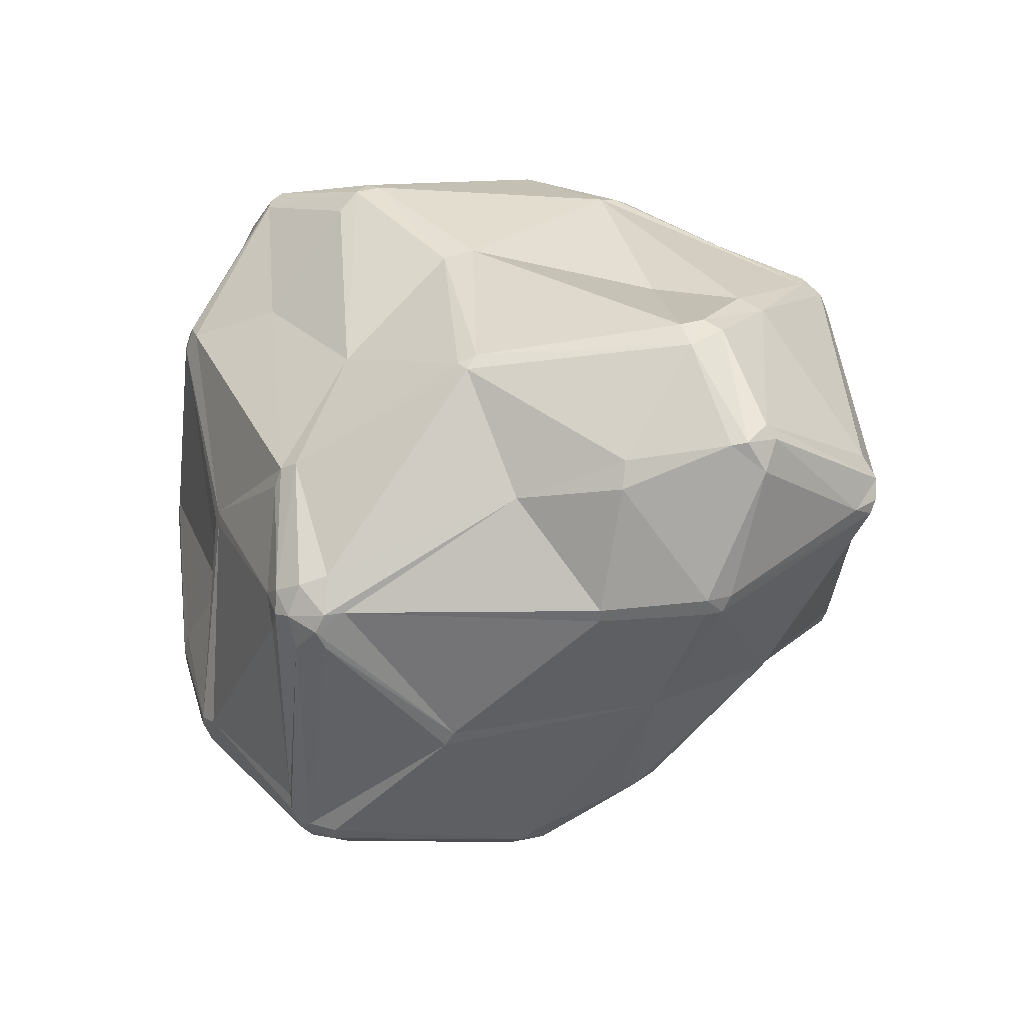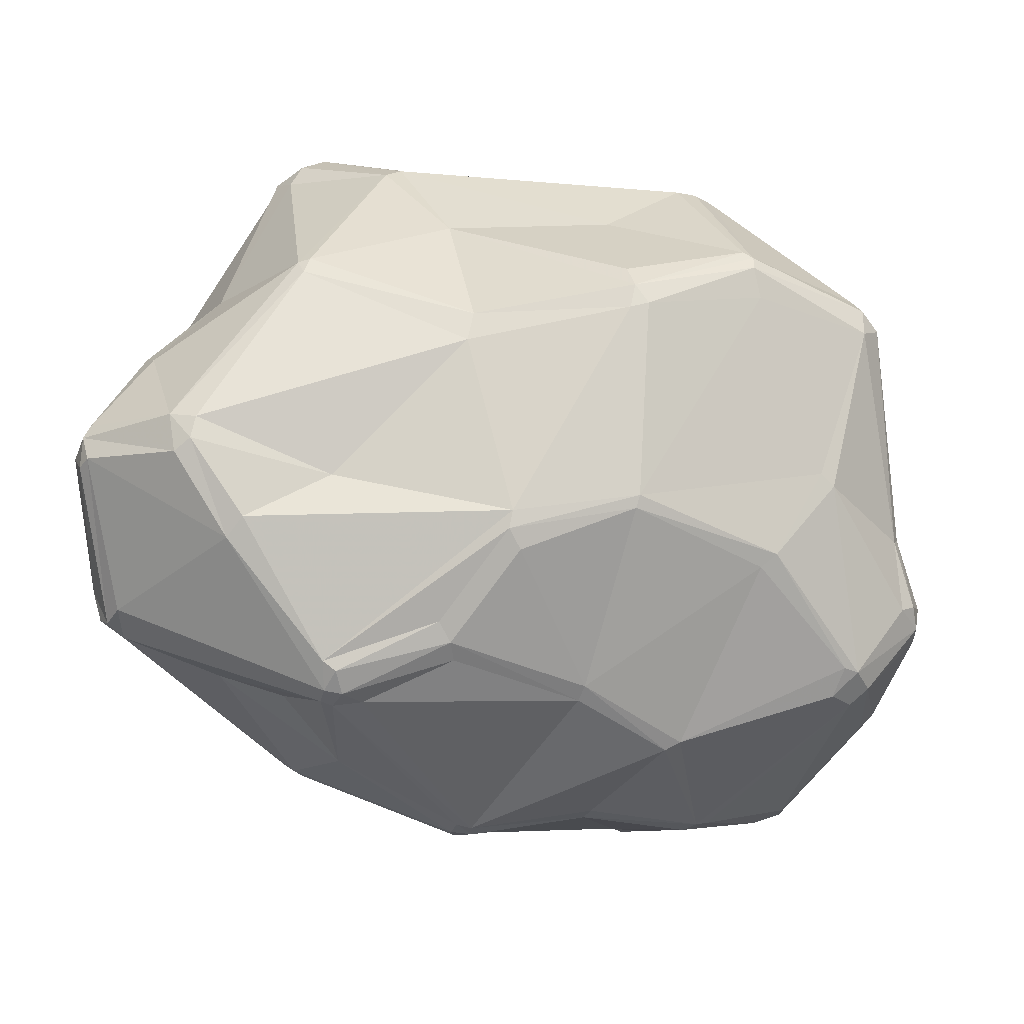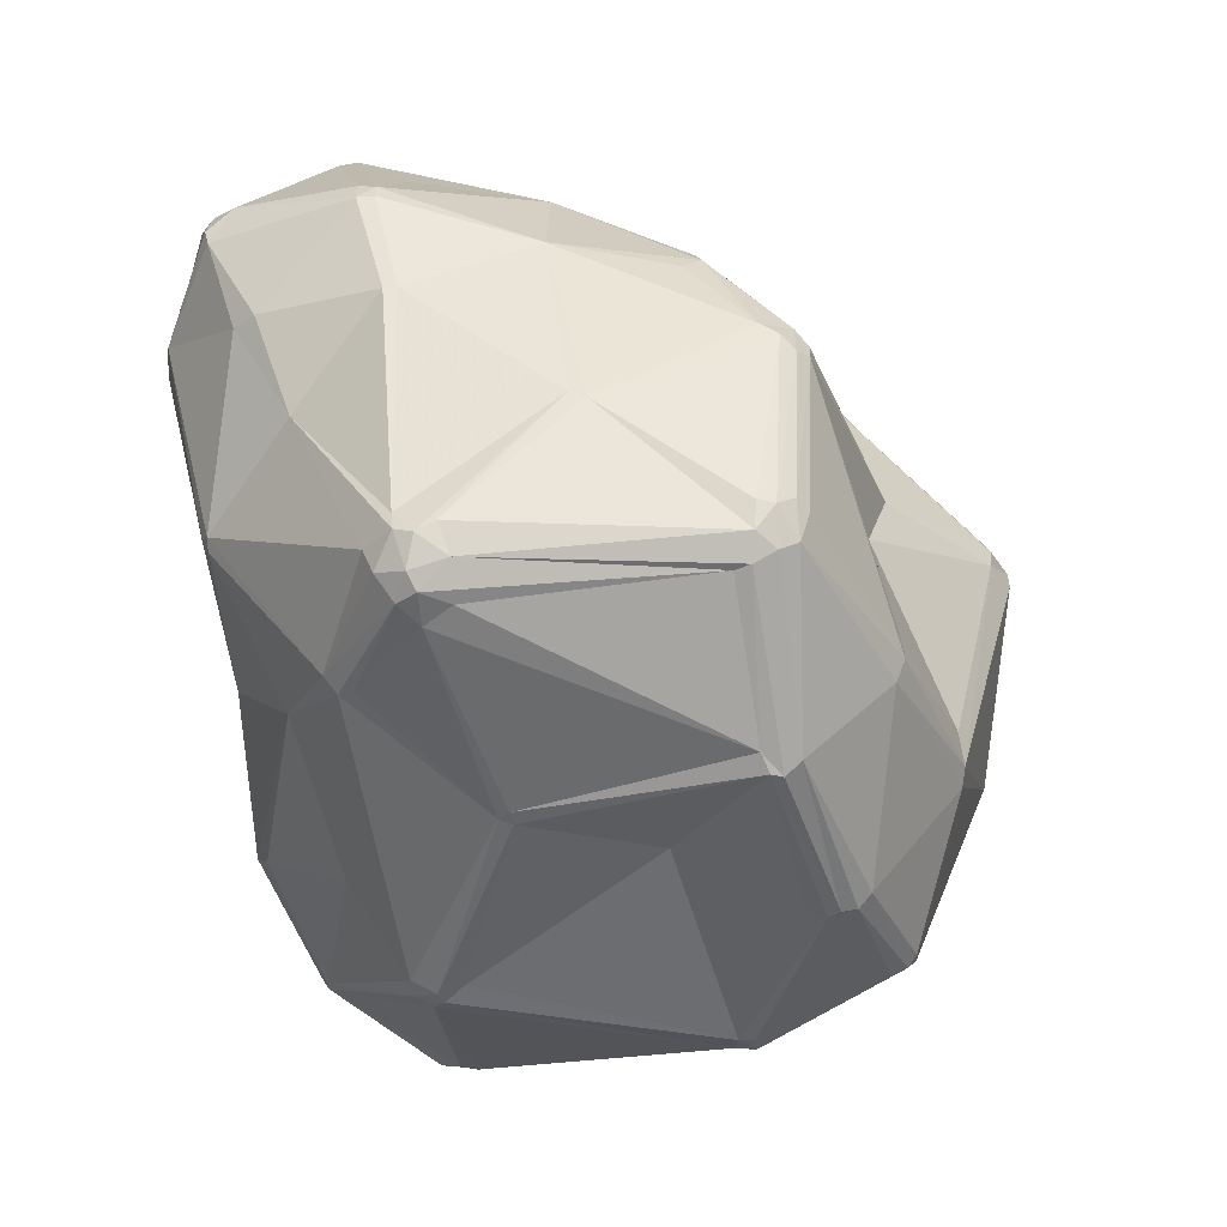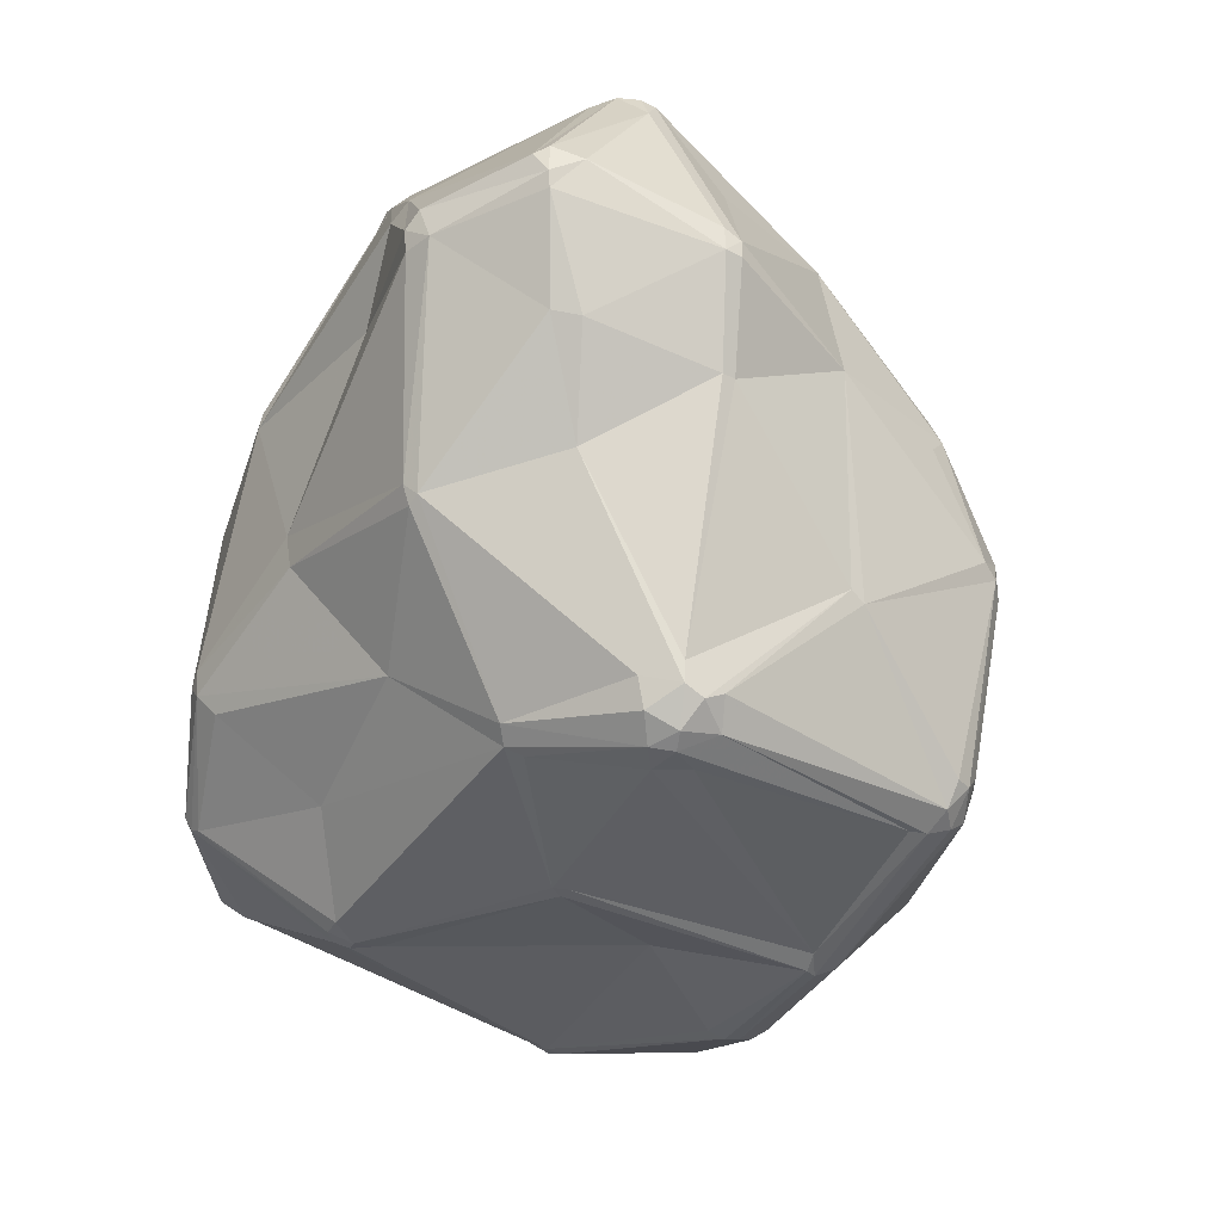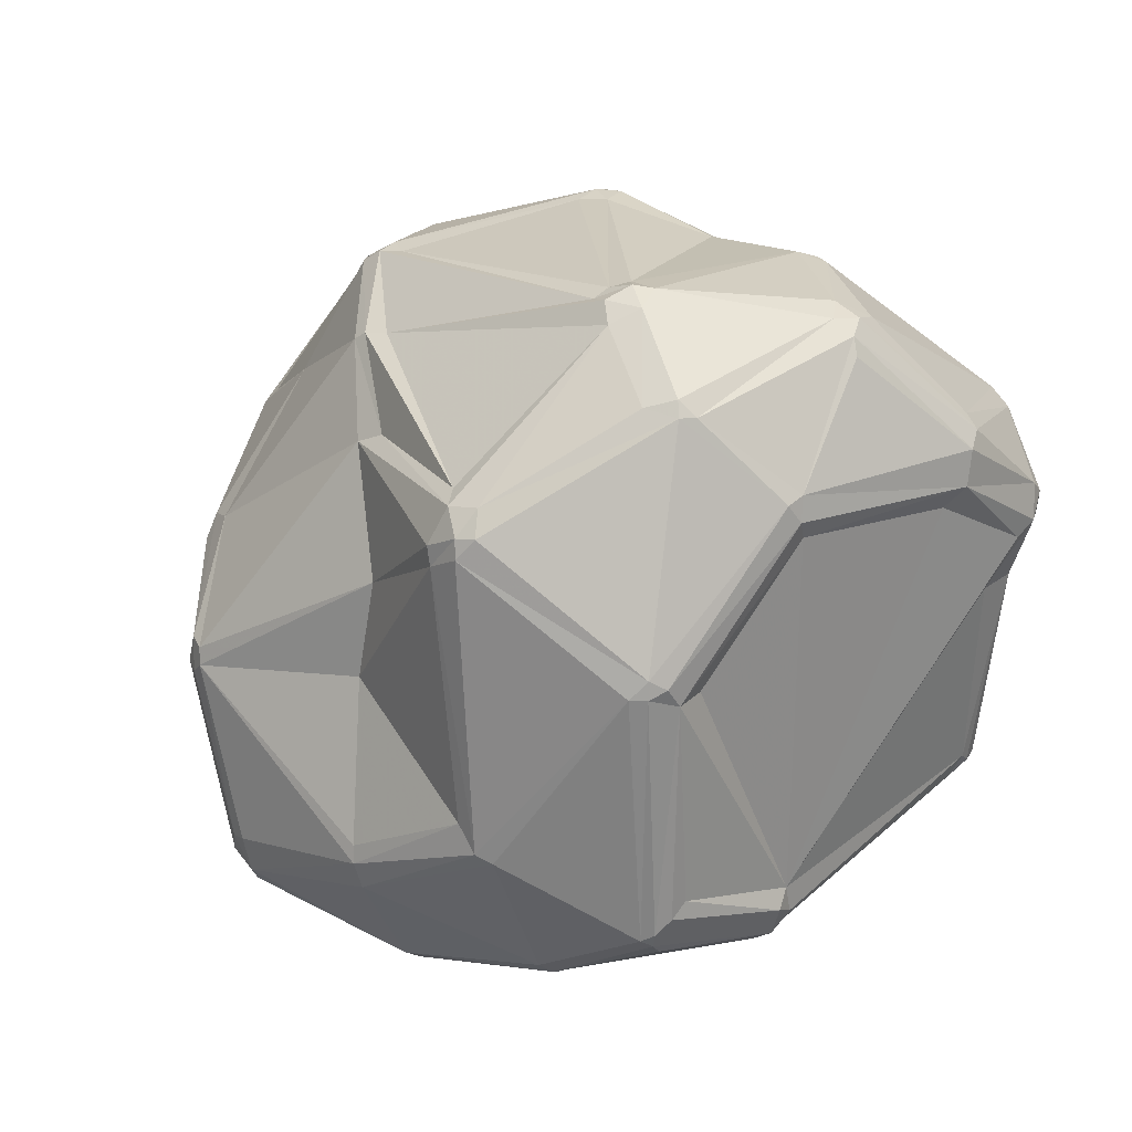
<metadata>
{"format":"obj","ext":"obj","renderer":"f3d","projection":"perspective","resolution":1024,"background":"white","views":[{"elev":27.8,"azim":-108.1,"up":"+Y"},{"elev":72.3,"azim":11.2,"up":"+Y"},{"elev":-54.2,"azim":-76.6,"up":"+Z"},{"elev":-34.0,"azim":-116.8,"up":"+Z"},{"elev":8.2,"azim":29.7,"up":"+Z"}]}
</metadata>
<code>
v 100.2 113 140.2
v 99.9 115.1 138
v 100.2 113 138
v 100.2 115.1 141.3
v 101.7 130.8 145.8
v 103.5 134.2 147.8
v 103.5 134.2 141.9
v 102.9 134.6 143.8
v 105.5 112.8 126.1
v 105.7 111.2 126.1
v 106.4 120.8 160.8
v 107.8 119.2 163.6
v 104.5 135.8 146.8
v 107.1 128.4 129.3
v 106 111.6 151.8
v 108.8 95.46 135.1
v 108.7 131.5 130.2
v 108.2 120.8 164.4
v 109.7 123.1 165.1
v 110.6 117.7 165.1
v 112.6 95.91 151.9
v 112 121.4 166.2
v 111.2 125.8 163.6
v 113.1 93.48 109.1
v 114.1 80.85 132.8
v 113.6 91.57 108.1
v 113.9 96.89 153.5
v 115.2 112.6 95.81
v 114.4 125.5 118.1
v 115.6 107.8 93.34
v 115.2 78.79 135.1
v 117 143.3 145.9
v 115.7 110.1 92.18
v 115.6 112.5 93.34
v 116.7 73.16 121.3
v 116.2 79.58 138.4
v 115.2 142.8 141
v 119 115.4 91.11
v 118.2 106.8 90.15
v 119.6 69.71 123.6
v 118.2 116.5 94.56
v 118.3 111.6 89.34
v 117.8 71.12 120.1
v 118.8 144.2 144
v 118.8 144 141
v 119.6 69.71 119
v 119.3 77.37 138.4
v 121.7 75.61 94.99
v 121.7 113.6 88.68
v 121.5 68.43 120.1
v 122.8 107.7 88.2
v 120.5 110.9 88.2
v 124.8 111.6 88.2
v 122.7 73.62 94.99
v 121.5 68.43 122.5
v 125.9 141.1 155.3
v 124.1 71.74 97.31
v 123.4 76.17 92.01
v 125.2 87.39 157.3
v 125.9 138.4 115.3
v 126.3 77.09 90.18
v 125.3 118.4 168.2
v 126.6 72.04 92.9
v 127.1 139.6 116.9
v 127.4 138.7 114.6
v 127.5 142.6 152.5
v 126.6 79.17 90.18
v 126.2 70.68 97.31
v 125.9 74.24 91.24
v 134.2 100.6 175.1
v 132.7 125.2 94.36
v 134.8 121.6 169.9
v 133.8 121.9 91.82
v 135.9 102.4 176
v 134.5 123.9 92.81
v 135.5 86.29 171.7
v 137.1 141.1 144.4
v 135.4 87.83 172.4
v 137 101.2 176.2
v 140.9 137.4 167.8
v 138.4 85.79 173
v 138.9 88.38 174.1
v 141.6 135.1 171.1
v 141.2 132.7 172
v 140.7 76.46 162.3
v 144.1 133.5 104.4
v 141.5 86.29 173
v 142.8 132.5 172.2
v 142.5 76.14 163.1
v 143.1 114.7 175.7
v 142.8 137.3 168.8
v 146.4 132.7 171.1
v 148.5 78.62 82.71
v 147.9 64.43 98.14
v 145.8 76.14 163.1
v 145.4 80.48 83.69
v 144 135.1 171.1
v 148.3 65.71 94.9
v 147.5 76.4 83.69
v 147.5 66.68 121.3
v 145.6 69.71 150.1
v 147.9 64.43 100.5
v 150.8 143.9 123.8
v 147.8 79.98 82.71
v 151.2 64.43 133.6
v 150.8 143.3 119.9
v 150.8 110.3 87.32
v 149.8 68.79 151.2
v 149.9 108.8 87.06
v 151.7 108.8 87.06
v 154.5 138.9 160.3
v 157.1 135.4 164
v 156.4 137.6 162.4
v 158.8 101.6 179.5
v 160 93.41 88.46
v 160.1 109.2 180.2
v 161.1 145 145.8
v 159.8 104.7 180.9
v 159.5 106.8 180.9
v 162.1 108.6 180.2
v 162.3 106.5 180.6
v 161.1 144.6 148.1
v 162.7 102.2 179.5
v 166.1 53.34 140.5
v 166.3 53.65 138
v 163 143.2 150.2
v 165.1 132.5 99.2
v 165.5 60.76 106.1
v 169.9 61.45 101.6
v 168.8 53.65 145.2
v 170.8 146.5 113.1
v 168 56.01 146.9
v 170.8 51.91 141.7
v 170.8 146.7 116.4
v 169.3 144.5 110.4
v 170.3 78.07 84.39
v 170.4 80.28 85.02
v 169.8 76.51 84.39
v 167.8 60.68 102.7
v 169.5 72.88 86.21
v 170.4 74.67 85.02
v 172.8 53.65 145.2
v 173.3 52.3 141.7
v 175.1 123.9 88.56
v 173.5 128 164.4
v 173 146.5 115.3
v 173.5 126.7 89.81
v 170.8 51.91 139.2
v 176.1 126.7 89.81
v 176.3 142.8 141.8
v 174 129.6 162.7
v 174.8 120.6 88.82
v 176.9 123.5 88.82
v 176.9 104.1 174.9
v 176.5 143.3 140.2
v 178.1 125.2 89.81
v 177.7 106.4 174.2
v 182.1 67.15 165.5
v 179.1 72.83 169.5
v 178.1 70.9 168.3
v 180.6 69.1 168.3
v 181.3 74.45 170.2
v 182.8 71.75 170
v 183.8 140.7 103.4
v 185.1 70.14 92.16
v 185.3 141.1 104.1
v 185.6 141.9 105.8
v 186.2 71.42 91.38
v 185.9 121.2 167.2
v 185.5 69.23 167.4
v 185.9 73.41 90.19
v 187.2 141.1 109.5
v 185.2 72.83 169.5
v 189 59.69 123.5
v 186.9 70.46 93.03
v 190 92.09 88.41
v 188.8 63.15 156.5
v 187.7 121.7 165.8
v 189.6 73.16 96.99
v 190.7 100.2 173.2
v 188.7 71.37 94.96
v 191 60.71 123.5
v 190.3 90.21 88.21
v 191.2 60.41 125.8
v 192.5 64.76 157.5
v 193.7 102.1 172
v 192.4 102.7 172.5
v 192.9 64.22 155.4
v 193.6 68.68 123.5
v 192.7 90.48 89.19
v 193.6 134.8 144
v 193.2 64.41 122.4
v 193.1 93.09 90.41
v 192.8 62.12 124.6
v 194.7 90.48 95.34
v 195.3 135.3 142
v 194.6 88.8 92.78
v 194.5 92.09 91.94
v 194.4 65.75 155.4
v 200 128.6 102.4
v 199.3 134.1 129.6
v 201.3 131.4 104.6
v 201.8 126.4 103.3
v 202 132.3 108.1
v 202.5 73.03 145.1
v 202.5 84.9 166
v 201.3 133.1 130.7
v 201.1 88.02 167.9
v 203.4 75.01 146.2
v 203.8 127.5 105.4
v 203.9 129.2 106.3
v 204.5 87.73 166
v 204.5 91.22 166
v 202.5 77.14 141
v 203.1 75.09 143
v 203.9 125.7 106.3
v 204.9 85.29 163.9
v 205.5 84.83 161.6
v 206.4 122.4 156
v 207.2 124.8 152.5
v 209.1 119.7 156
v 209.1 123.9 152.5
v 210.2 115.6 130.6
v 211.1 120.4 153.5
v 211.4 121.5 133
v 211 98.89 142.7
v 212.8 101.5 154.1
v 211.9 119.8 132.1
v 213.8 99.41 145.4
v 214.2 101.5 152.2
v 214.5 99.19 150
v 215.2 113.6 137.7
v 213.9 121.5 142.1
v 215.5 119.8 141
v 216.5 117.8 143.3
v 216.6 115.5 144.5
v 216.6 115.5 139.8
g foo
f 72 90 84
f 184 148 174
f 63 68 57
f 63 98 94
f 26 30 58
f 167 146 172
f 178 187 219
f 93 96 104
f 34 33 28
f 51 96 67
f 48 58 54
f 107 75 147
f 96 51 53
f 61 69 58
f 69 63 54
f 50 102 100
f 67 61 39
f 26 58 48
f 74 78 82
f 40 36 31
f 15 1 21
f 27 78 70
f 22 74 62
f 56 23 83
f 56 80 66
f 22 19 18
f 196 150 191
f 126 150 122
f 45 44 77
f 29 9 14
f 3 2 9
f 65 106 86
f 134 155 146
f 103 106 64
f 153 149 156
f 75 127 147
f 155 122 150
f 155 117 122
f 225 211 204
f 200 210 203
f 172 201 204
f 146 167 131
f 166 164 131
f 219 187 221
f 222 220 219
f 220 222 196
f 122 113 126
f 224 227 230
f 196 222 207
f 224 221 227
f 161 95 158
f 159 162 123
f 206 208 173
f 187 169 157
f 159 123 114
f 98 99 140
f 231 209 229
f 168 165 140
f 235 234 233
f 144 149 153
f 110 115 104
f 175 192 182
f 232 237 229
f 226 232 229
f 54 63 57
f 184 205 188
f 130 124 133
f 30 26 24
f 69 54 58
f 52 39 42
f 99 69 93
f 52 67 39
f 51 67 52
f 39 61 58
f 30 39 58
f 110 104 109
f 40 46 55
f 50 55 46
f 109 53 107
f 109 96 53
f 104 96 109
f 104 138 93
f 138 141 99
f 93 138 99
f 99 63 69
f 99 98 63
f 61 93 69
f 67 96 61
f 96 93 61
f 63 94 68
f 102 50 94
f 28 9 29
f 24 28 33
f 57 68 50
f 35 31 25
f 46 54 57
f 43 26 48
f 43 40 35
f 35 26 43
f 43 48 54
f 43 46 40
f 43 54 46
f 105 55 50
f 57 50 46
f 68 94 50
f 36 40 47
f 31 35 40
f 16 10 24
f 47 40 55
f 101 47 55
f 85 76 59
f 55 105 101
f 100 105 50
f 78 76 81
f 85 47 101
f 76 89 81
f 108 132 89
f 82 87 114
f 185 170 177
f 81 95 160
f 87 81 160
f 159 87 160
f 85 101 108
f 81 89 95
f 108 89 85
f 81 87 82
f 76 85 89
f 47 59 36
f 85 59 47
f 21 36 59
f 59 78 27
f 76 78 59
f 78 81 82
f 74 82 79
f 59 27 21
f 27 70 20
f 31 36 21
f 70 78 74
f 79 82 118
f 16 35 25
f 16 26 35
f 1 4 2
f 24 26 16
f 31 16 25
f 16 31 21
f 1 2 3
f 16 21 1
f 4 5 2
f 27 12 21
f 19 23 13
f 11 19 6
f 20 18 12
f 11 4 12
f 120 88 116
f 62 90 72
f 84 90 88
f 90 62 74
f 22 70 74
f 22 20 70
f 27 20 12
f 15 21 12
f 12 1 15
f 12 4 1
f 19 11 18
f 18 11 12
f 18 20 22
f 22 23 19
f 91 80 83
f 84 22 62
f 84 62 72
f 84 23 22
f 19 13 6
f 23 56 13
f 83 23 84
f 56 83 80
f 97 91 83
f 97 83 88
f 97 88 92
f 113 97 112
f 88 83 84
f 154 157 120
f 122 80 111
f 111 91 113
f 80 91 111
f 117 134 103
f 45 103 64
f 77 44 66
f 56 66 44
f 45 37 44
f 56 44 32
f 37 32 44
f 13 56 32
f 13 8 6
f 8 5 6
f 4 11 5
f 11 6 5
f 8 7 5
f 8 32 37
f 13 32 8
f 8 37 7
f 7 14 2
f 41 38 34
f 14 7 17
f 2 5 7
f 37 17 7
f 17 29 14
f 24 33 30
f 42 38 49
f 29 34 28
f 42 34 38
f 52 42 49
f 39 30 33
f 39 33 42
f 29 41 34
f 42 33 34
f 52 53 51
f 49 53 52
f 24 10 28
f 10 9 28
f 3 10 16
f 16 1 3
f 10 3 9
f 14 9 2
f 107 110 109
f 73 107 53
f 73 49 75
f 75 107 73
f 38 71 49
f 53 49 73
f 71 75 49
f 71 38 41
f 75 71 86
f 131 134 146
f 29 60 41
f 65 71 60
f 60 71 41
f 60 29 17
f 64 65 60
f 86 71 65
f 37 60 17
f 37 64 60
f 37 45 64
f 45 77 103
f 64 106 65
f 134 131 106
f 103 134 106
f 135 164 127
f 135 86 131
f 106 131 86
f 135 127 86
f 75 86 127
f 136 141 138
f 147 149 144
f 144 107 147
f 110 107 144
f 110 144 152
f 228 223 216
f 235 222 224
f 176 115 152
f 210 228 216
f 144 153 152
f 152 153 176
f 200 203 156
f 210 211 228
f 225 228 211
f 204 211 202
f 198 197 190
f 202 200 166
f 210 216 203
f 210 200 211
f 211 200 202
f 166 156 149
f 167 202 166
f 149 164 166
f 200 156 166
f 149 147 164
f 147 127 164
f 131 164 135
f 166 131 167
f 204 202 167
f 172 204 167
f 201 207 204
f 204 207 225
f 196 207 201
f 220 196 191
f 221 224 222
f 207 233 225
f 191 150 151
f 178 219 220
f 201 155 196
f 172 155 201
f 172 146 155
f 117 155 134
f 66 117 77
f 196 155 150
f 117 103 77
f 122 117 80
f 117 66 80
f 92 145 112
f 112 145 113
f 112 97 92
f 122 111 113
f 113 91 97
f 151 113 145
f 151 126 113
f 178 151 169
f 92 120 145
f 150 126 151
f 233 207 222
f 213 221 186
f 221 222 219
f 191 151 178
f 169 151 145
f 178 220 191
f 118 82 114
f 157 154 187
f 187 178 169
f 116 119 121
f 154 120 121
f 145 120 169
f 169 120 157
f 123 121 118
f 92 88 120
f 116 88 90
f 79 119 74
f 120 116 121
f 121 119 118
f 90 119 116
f 118 119 79
f 74 119 90
f 235 237 234
f 237 235 236
f 234 237 228
f 234 228 225
f 233 234 225
f 233 222 235
f 236 235 224
f 237 236 229
f 223 228 237
f 223 237 232
f 216 223 195
f 229 236 231
f 208 213 186
f 224 230 236
f 221 213 227
f 230 231 236
f 230 212 217
f 231 230 217
f 198 195 197
f 114 123 118
f 154 121 123
f 187 154 180
f 162 154 123
f 187 180 186
f 208 212 213
f 187 186 221
f 231 217 218
f 227 212 230
f 212 227 213
f 208 206 212
f 180 208 186
f 212 206 217
f 162 180 154
f 180 162 173
f 180 173 208
f 229 209 215
f 185 177 188
f 162 163 173
f 188 199 185
f 133 143 142
f 199 206 185
f 199 217 206
f 185 206 170
f 170 173 163
f 206 173 170
f 170 163 161
f 162 159 163
f 177 170 158
f 170 161 158
f 161 163 160
f 160 95 161
f 159 114 87
f 163 159 160
f 142 130 133
f 132 95 89
f 158 130 142
f 101 105 124
f 101 124 130
f 130 158 132
f 108 130 132
f 130 108 101
f 158 95 132
f 124 125 133
f 177 158 142
f 177 142 188
f 142 143 188
f 214 229 215
f 229 214 226
f 199 209 217
f 231 218 209
f 209 218 217
f 209 199 205
f 205 199 188
f 184 194 205
f 205 215 209
f 184 188 143
f 214 192 189
f 143 133 148
f 125 148 133
f 148 125 139
f 184 182 194
f 148 184 143
f 194 182 192
f 184 174 182
f 215 192 214
f 215 194 192
f 215 205 194
f 129 165 174
f 124 105 125
f 100 128 125
f 198 216 195
f 139 94 98
f 137 176 136
f 105 100 125
f 128 102 94
f 139 128 94
f 174 148 139
f 139 125 128
f 174 139 129
f 100 102 128
f 139 98 129
f 165 129 140
f 115 137 104
f 140 99 141
f 140 129 98
f 136 138 104
f 136 104 137
f 115 110 152
f 115 176 137
f 193 176 153
f 193 153 156
f 193 156 203
f 197 195 179
f 195 232 226
f 195 223 232
f 226 214 195
f 189 195 214
f 193 198 190
f 198 203 216
f 193 203 198
f 190 176 193
f 190 183 176
f 192 195 189
f 171 136 183
f 183 136 176
f 174 165 182
f 181 192 175
f 197 179 181
f 179 195 192
f 165 175 182
f 179 192 181
f 165 168 175
f 141 168 140
f 171 141 136
f 171 168 141
f 183 190 171
f 190 168 171
f 197 181 175
f 168 197 175
f 190 197 168
g

</code>
